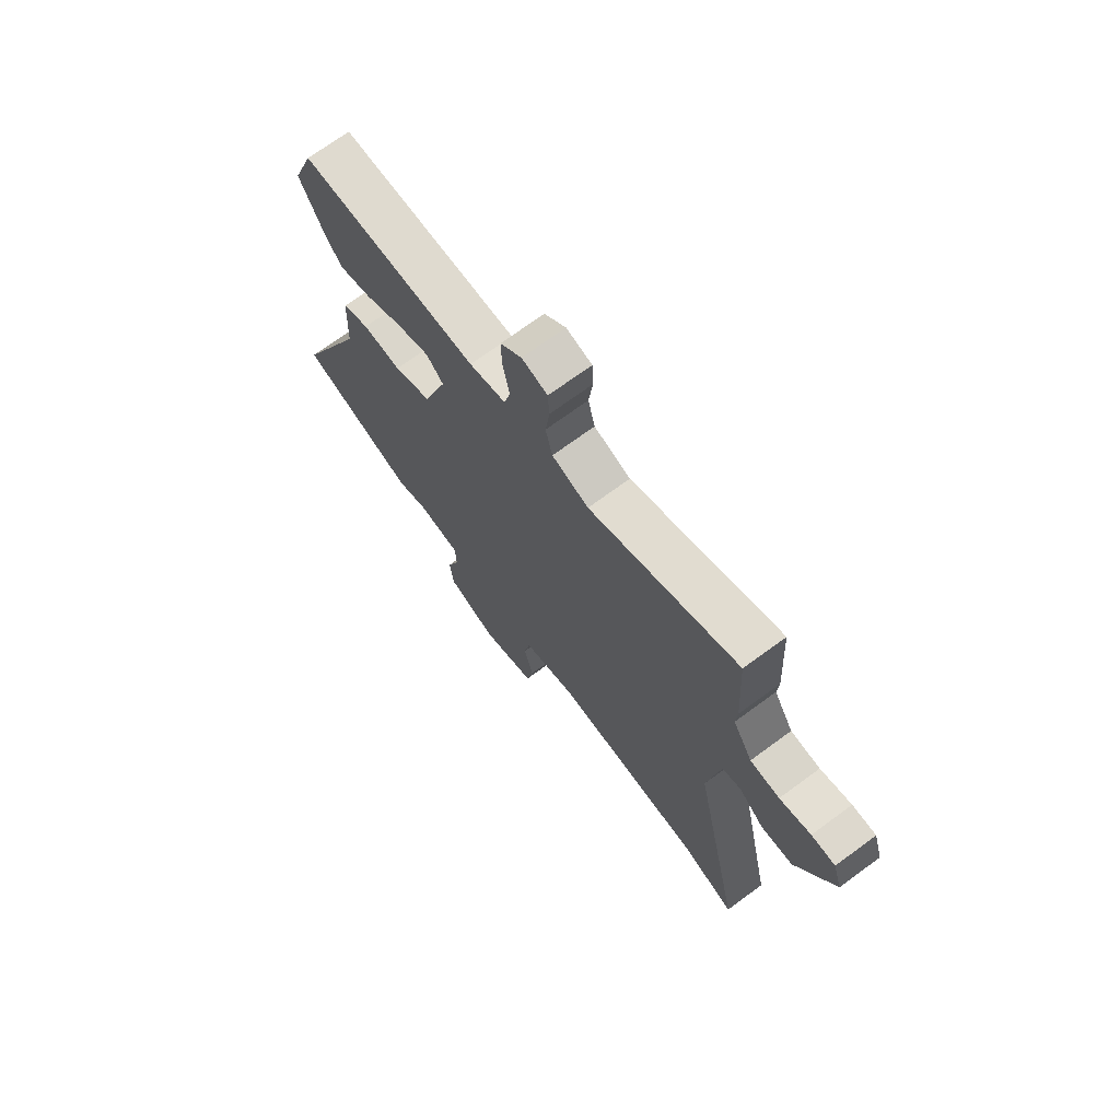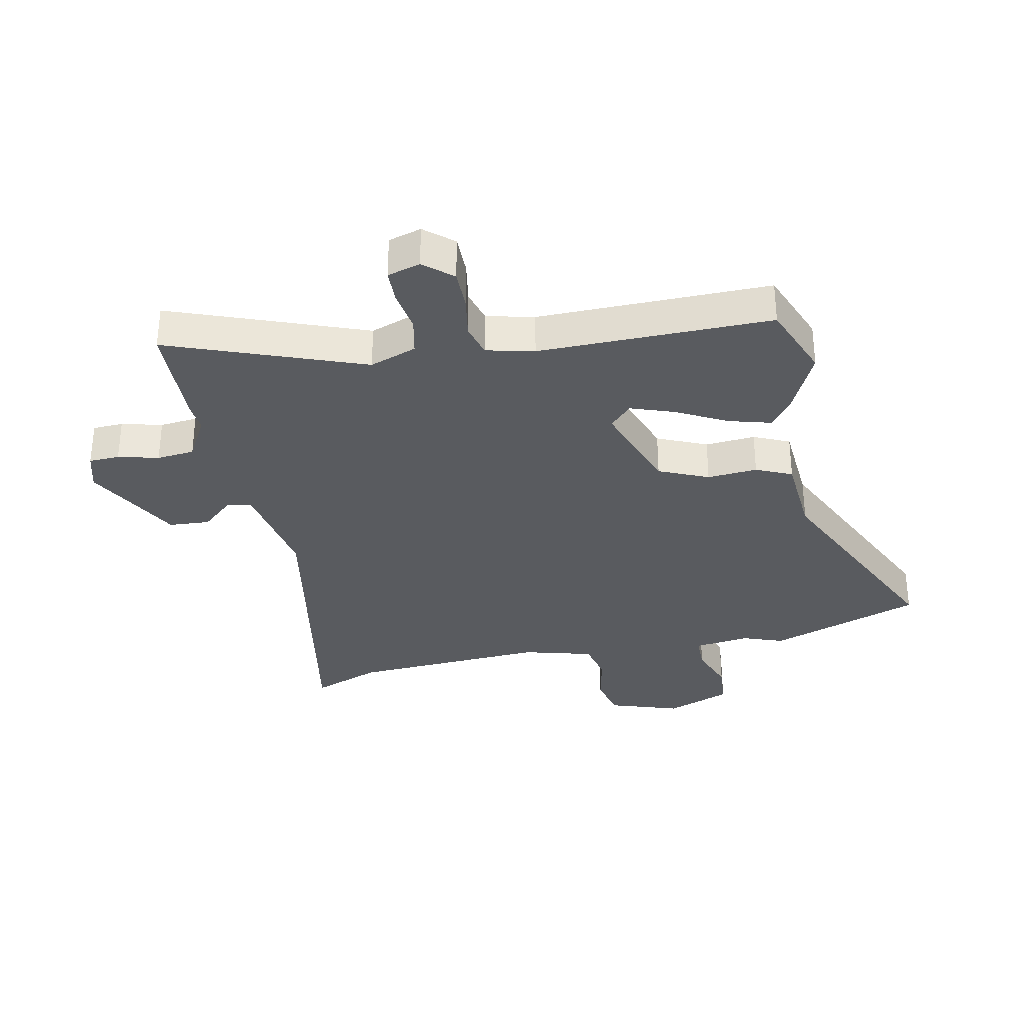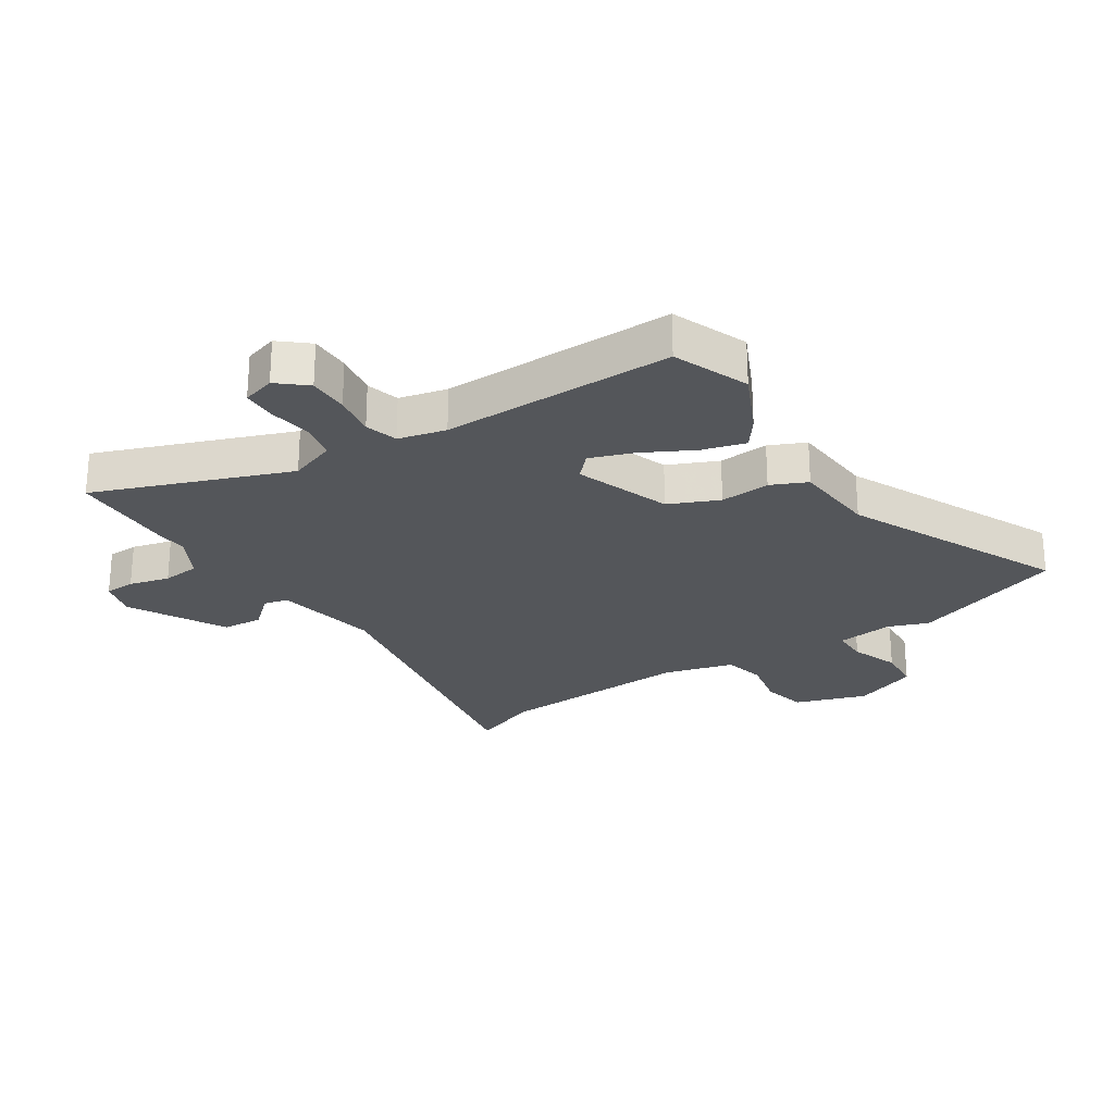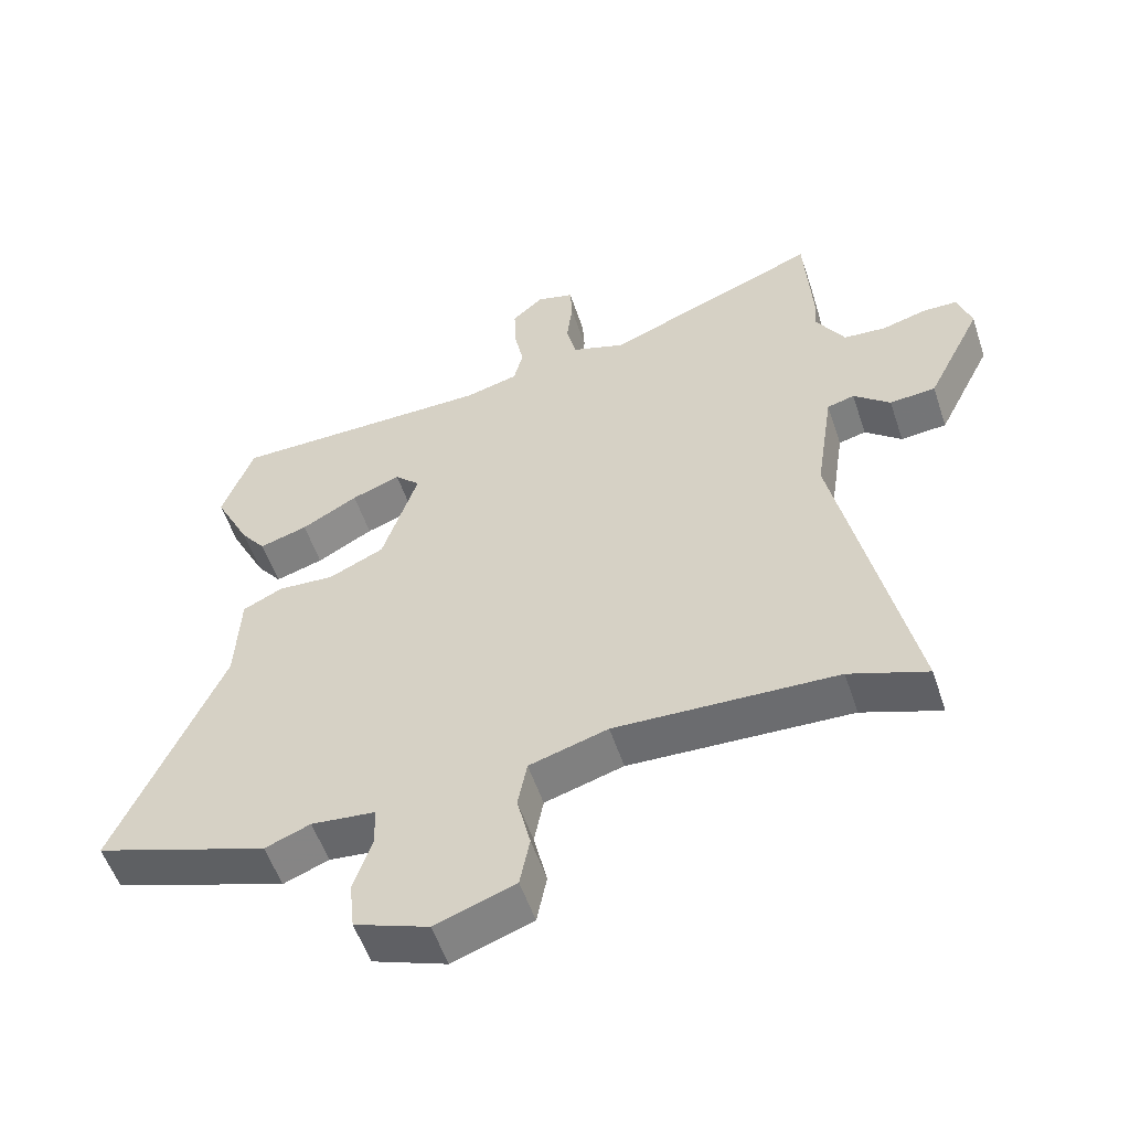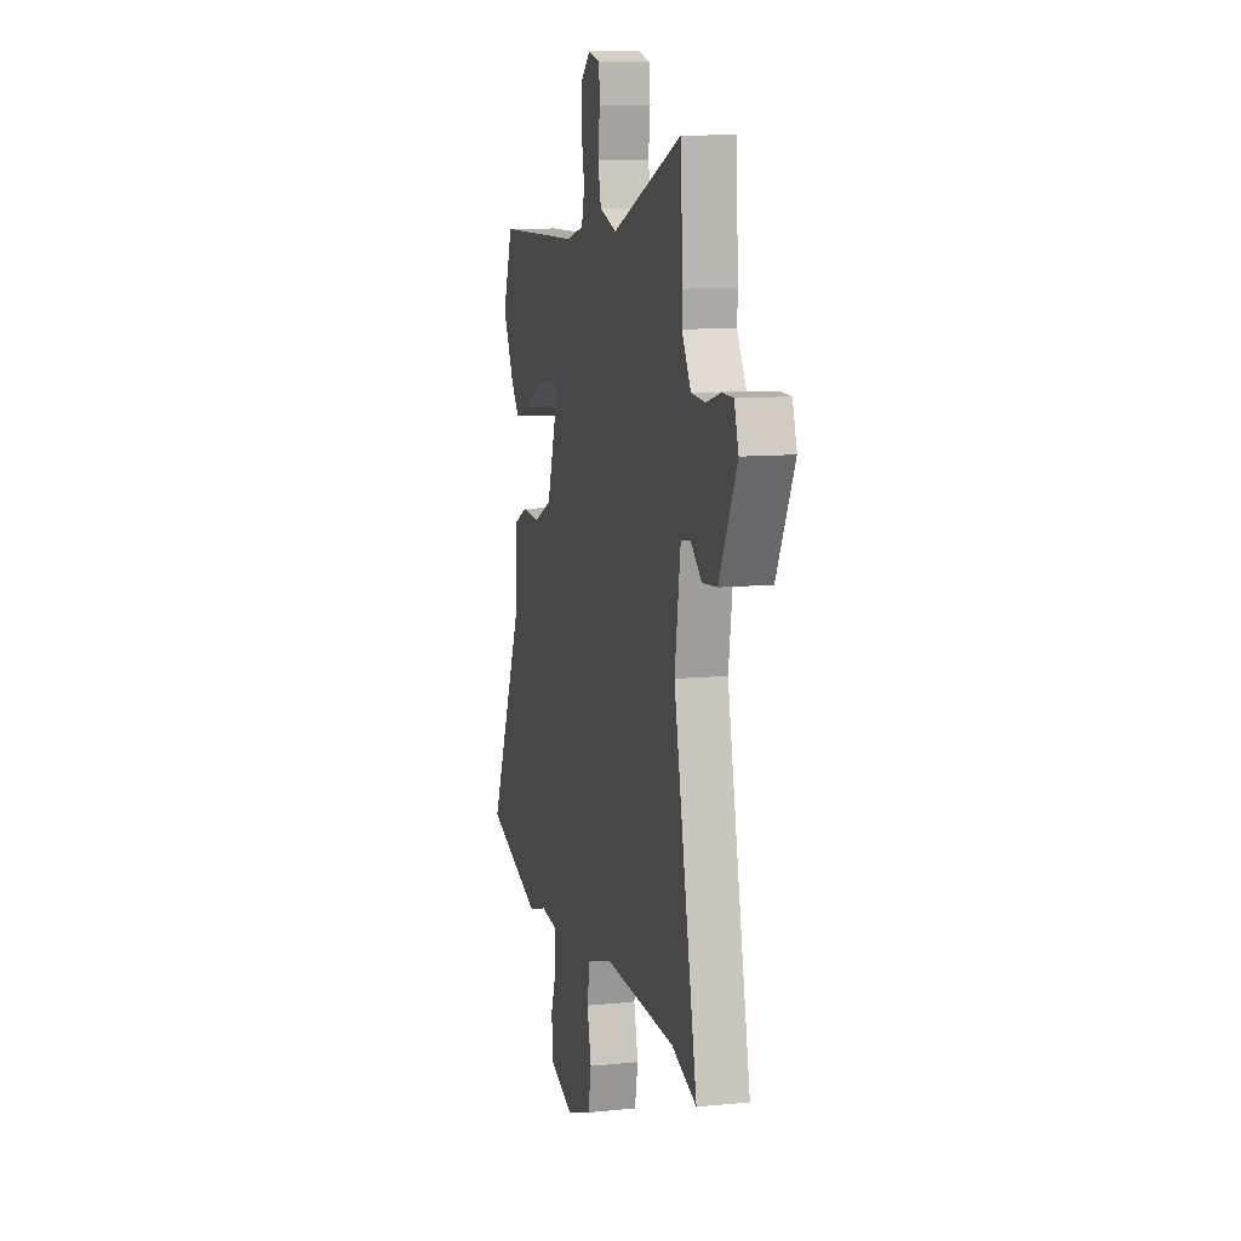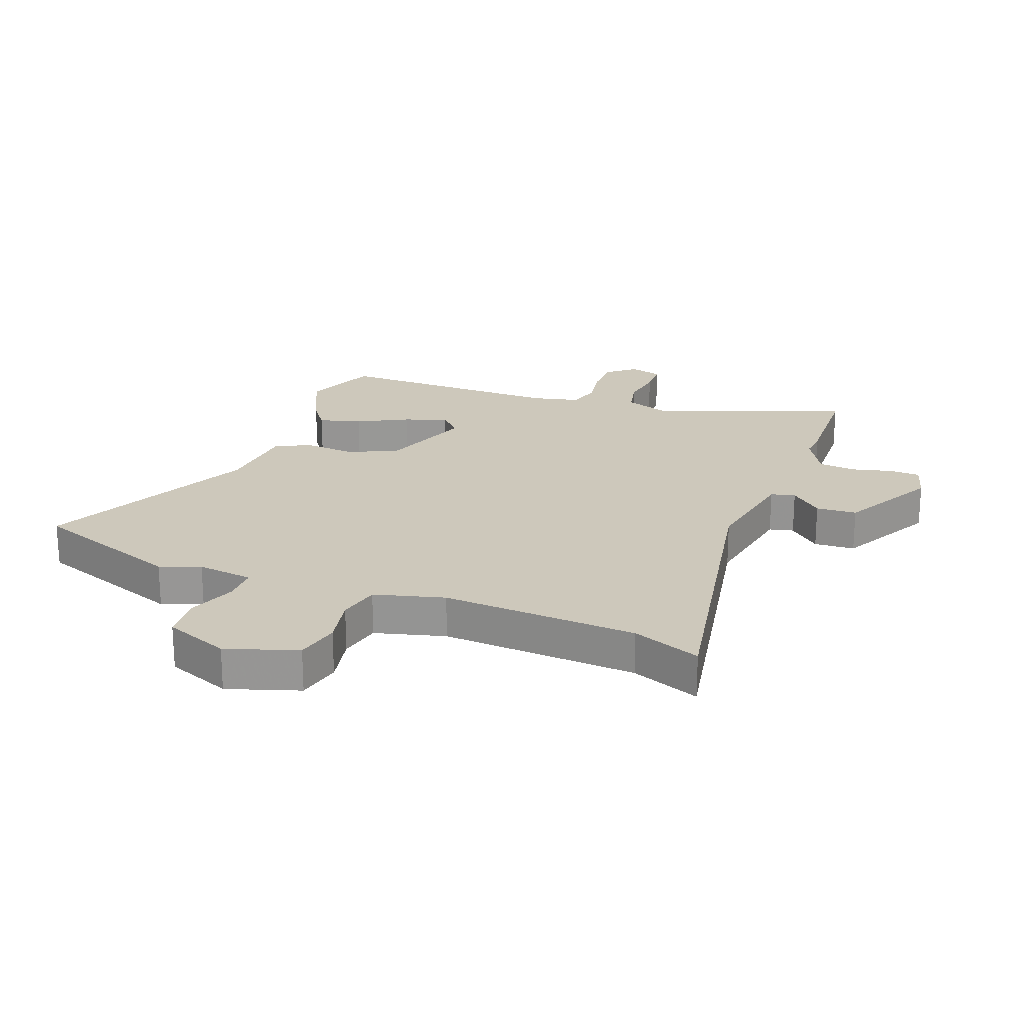
<metadata>
{"format":"obj","ext":"obj","renderer":"f3d","projection":"perspective","resolution":1024,"background":"white","views":[{"elev":71.4,"azim":-126.3,"up":"+Z"},{"elev":-32.4,"azim":13.0,"up":"+Y"},{"elev":-25.2,"azim":34.5,"up":"+Y"},{"elev":-54.6,"azim":-161.7,"up":"+Z"},{"elev":10.6,"azim":-104.2,"up":"+Z"},{"elev":22.0,"azim":-157.7,"up":"+Y"}]}
</metadata>
<code>
v 0.497 0.07 0.509
v 0.544 0.07 0.38
v 0.49 0.07 0.272
v 0.453 0.07 0.224
v 0.381 0.07 0.246
v 0.297 0.07 0.293
v 0.224 0.07 0.321
v 0.186 0.07 0.283
v 0.239 0.07 0.12
v 0.322 0.07 0.081
v 0.407 0.07 0.086
v 0.467 0.07 0.057
v 0.474 0.07 -0.087
v 0.634 0.07 -0.455
v 0.373 0.07 -0.543
v 0.305 0.07 -0.516
v 0.209 0.07 -0.526
v 0.207 0.07 -0.587
v 0.235 0.07 -0.669
v 0.227 0.07 -0.745
v 0.116 0.07 -0.786
v -0.004 0.07 -0.743
v -0.019 0.07 -0.667
v 0.001 0.07 -0.582
v -0.013 0.07 -0.51
v -0.131 0.07 -0.475
v -0.464 0.07 -0.487
v -0.581 0.07 -0.529
v -0.47 0.07 -0.004
v -0.497 0.07 0.175
v -0.538 0.07 0.186
v -0.593 0.07 0.139
v -0.662 0.07 0.145
v -0.745 0.07 0.311
v -0.725 0.07 0.376
v -0.673 0.07 0.377
v -0.605 0.07 0.358
v -0.541 0.07 0.363
v -0.498 0.07 0.436
v -0.501 0.07 0.485
v -0.49 0.07 0.669
v -0.166 0.07 0.538
v -0.086 0.07 0.565
v -0.071 0.07 0.628
v -0.08 0.07 0.701
v -0.077 0.07 0.758
v -0.021 0.07 0.773
v 0.026 0.07 0.731
v 0.024 0.07 0.663
v 0.01 0.07 0.591
v 0.024 0.07 0.535
v 0.104 0.07 0.514
v 0.497 0 0.509
v 0.544 0 0.38
v 0.49 0 0.272
v 0.453 0 0.224
v 0.381 0 0.246
v 0.297 0 0.293
v 0.224 0 0.321
v 0.186 0 0.283
v 0.239 0 0.12
v 0.322 0 0.081
v 0.407 0 0.086
v 0.467 0 0.057
v 0.474 0 -0.087
v 0.634 0 -0.455
v 0.373 0 -0.543
v 0.305 0 -0.516
v 0.209 0 -0.526
v 0.207 0 -0.587
v 0.235 0 -0.669
v 0.227 0 -0.745
v 0.116 0 -0.786
v -0.004 0 -0.743
v -0.019 0 -0.667
v 0.001 0 -0.582
v -0.013 0 -0.51
v -0.131 0 -0.475
v -0.464 0 -0.487
v -0.581 0 -0.529
v -0.47 0 -0.004
v -0.497 0 0.175
v -0.538 0 0.186
v -0.593 0 0.139
v -0.662 0 0.145
v -0.745 0 0.311
v -0.725 0 0.376
v -0.673 0 0.377
v -0.605 0 0.358
v -0.541 0 0.363
v -0.498 0 0.436
v -0.501 0 0.485
v -0.49 0 0.669
v -0.166 0 0.538
v -0.086 0 0.565
v -0.071 0 0.628
v -0.08 0 0.701
v -0.077 0 0.758
v -0.021 0 0.773
v 0.026 0 0.731
v 0.024 0 0.663
v 0.01 0 0.591
v 0.024 0 0.535
v 0.104 0 0.514
f 47 48 49 50
f 45 46 47 50
f 44 45 50 51
f 43 44 51
f 42 43 51
f 39 40 41 42
f 38 39 42 51
f 34 35 36 37
f 34 37 38
f 31 32 33 34
f 30 31 34 38
f 27 28 29
f 26 27 29
f 25 26 29 30
f 21 22 23 24
f 21 24 25
f 18 19 20 21
f 17 18 21 25
f 16 17 25 30
f 13 14 15 16
f 10 11 12 13
f 9 10 13 16
f 8 9 16 30
f 3 4 5 6
f 3 6 7
f 52 1 2 3
f 52 3 7
f 30 38 51 52
f 7 8 30 52
f 102 101 100 99
f 102 99 98 97
f 103 102 97 96
f 103 96 95
f 103 95 94
f 94 93 92 91
f 103 94 91 90
f 89 88 87 86
f 90 89 86
f 86 85 84 83
f 90 86 83 82
f 81 80 79
f 81 79 78
f 82 81 78 77
f 76 75 74 73
f 77 76 73
f 73 72 71 70
f 77 73 70 69
f 82 77 69 68
f 68 67 66 65
f 65 64 63 62
f 68 65 62 61
f 82 68 61 60
f 58 57 56 55
f 59 58 55
f 55 54 53 104
f 59 55 104
f 104 103 90 82
f 104 82 60 59
f 1 53 54 2
f 2 54 55 3
f 3 55 56 4
f 4 56 57 5
f 5 57 58 6
f 6 58 59 7
f 7 59 60 8
f 8 60 61 9
f 9 61 62 10
f 10 62 63 11
f 11 63 64 12
f 12 64 65 13
f 13 65 66 14
f 14 66 67 15
f 15 67 68 16
f 16 68 69 17
f 17 69 70 18
f 18 70 71 19
f 19 71 72 20
f 20 72 73 21
f 21 73 74 22
f 22 74 75 23
f 23 75 76 24
f 24 76 77 25
f 25 77 78 26
f 26 78 79 27
f 27 79 80 28
f 28 80 81 29
f 29 81 82 30
f 30 82 83 31
f 31 83 84 32
f 32 84 85 33
f 33 85 86 34
f 34 86 87 35
f 35 87 88 36
f 36 88 89 37
f 37 89 90 38
f 38 90 91 39
f 39 91 92 40
f 40 92 93 41
f 41 93 94 42
f 42 94 95 43
f 43 95 96 44
f 44 96 97 45
f 45 97 98 46
f 46 98 99 47
f 47 99 100 48
f 48 100 101 49
f 49 101 102 50
f 50 102 103 51
f 51 103 104 52
f 52 104 53 1

</code>
